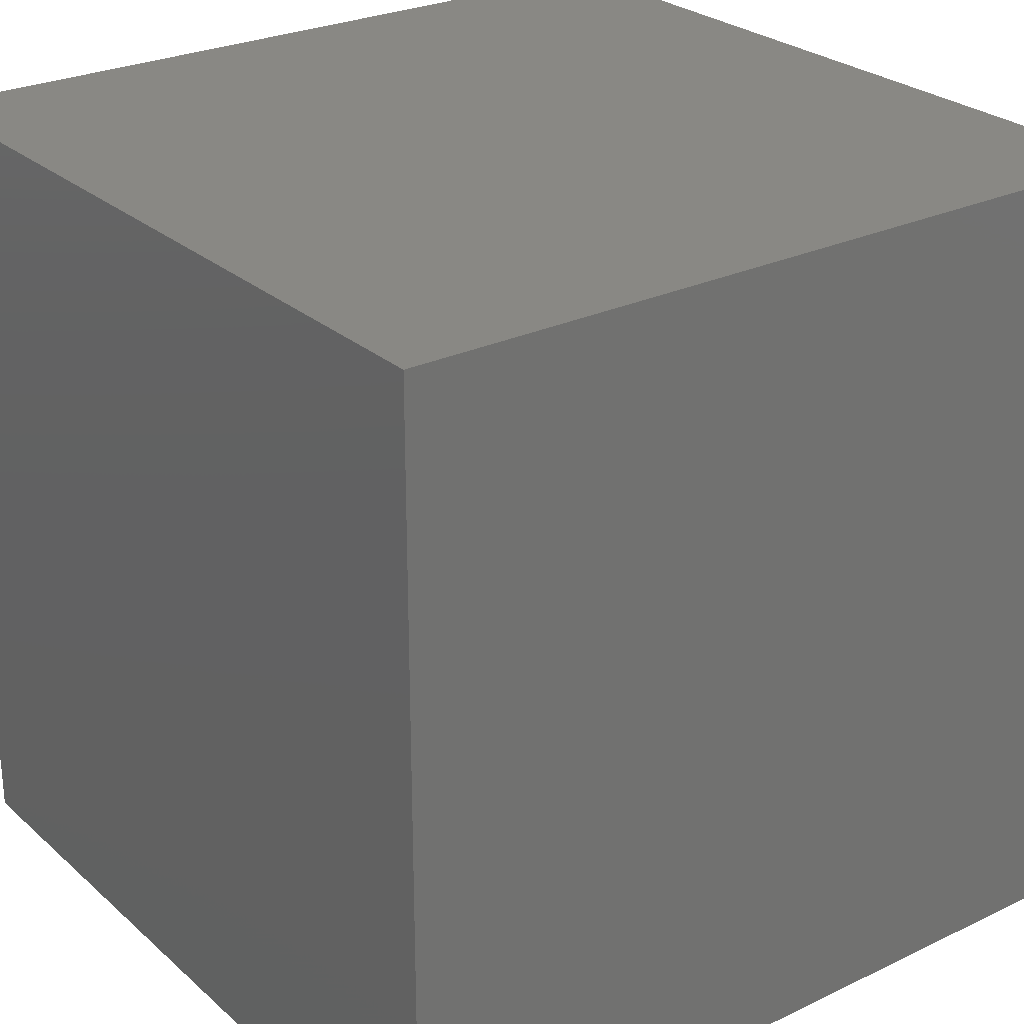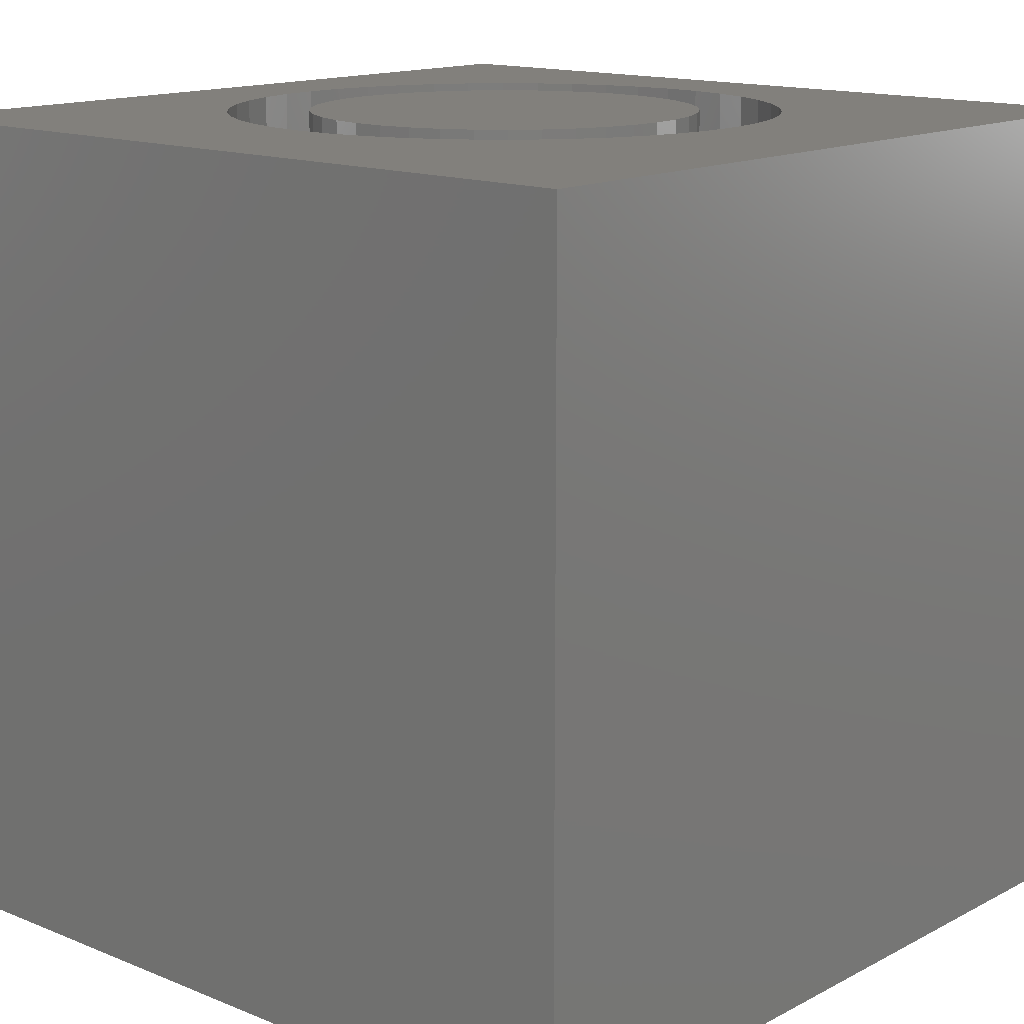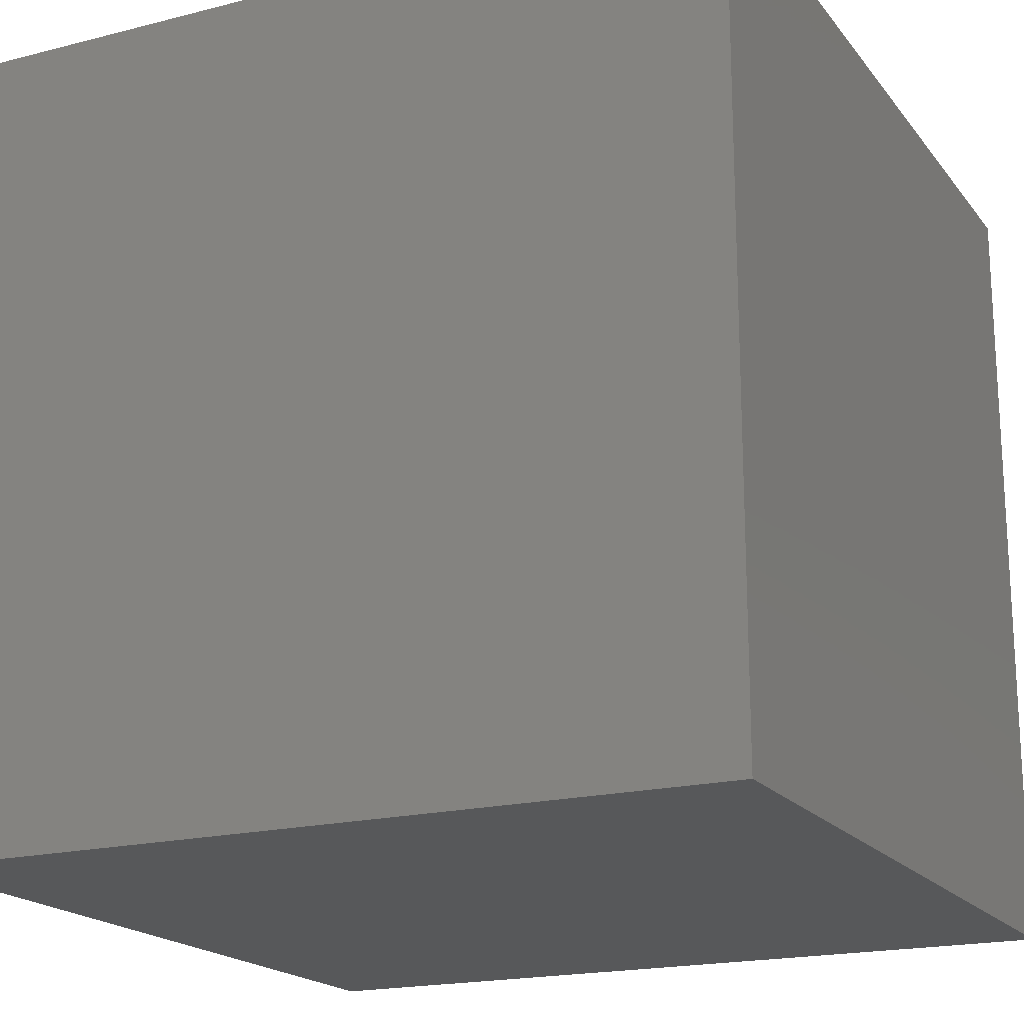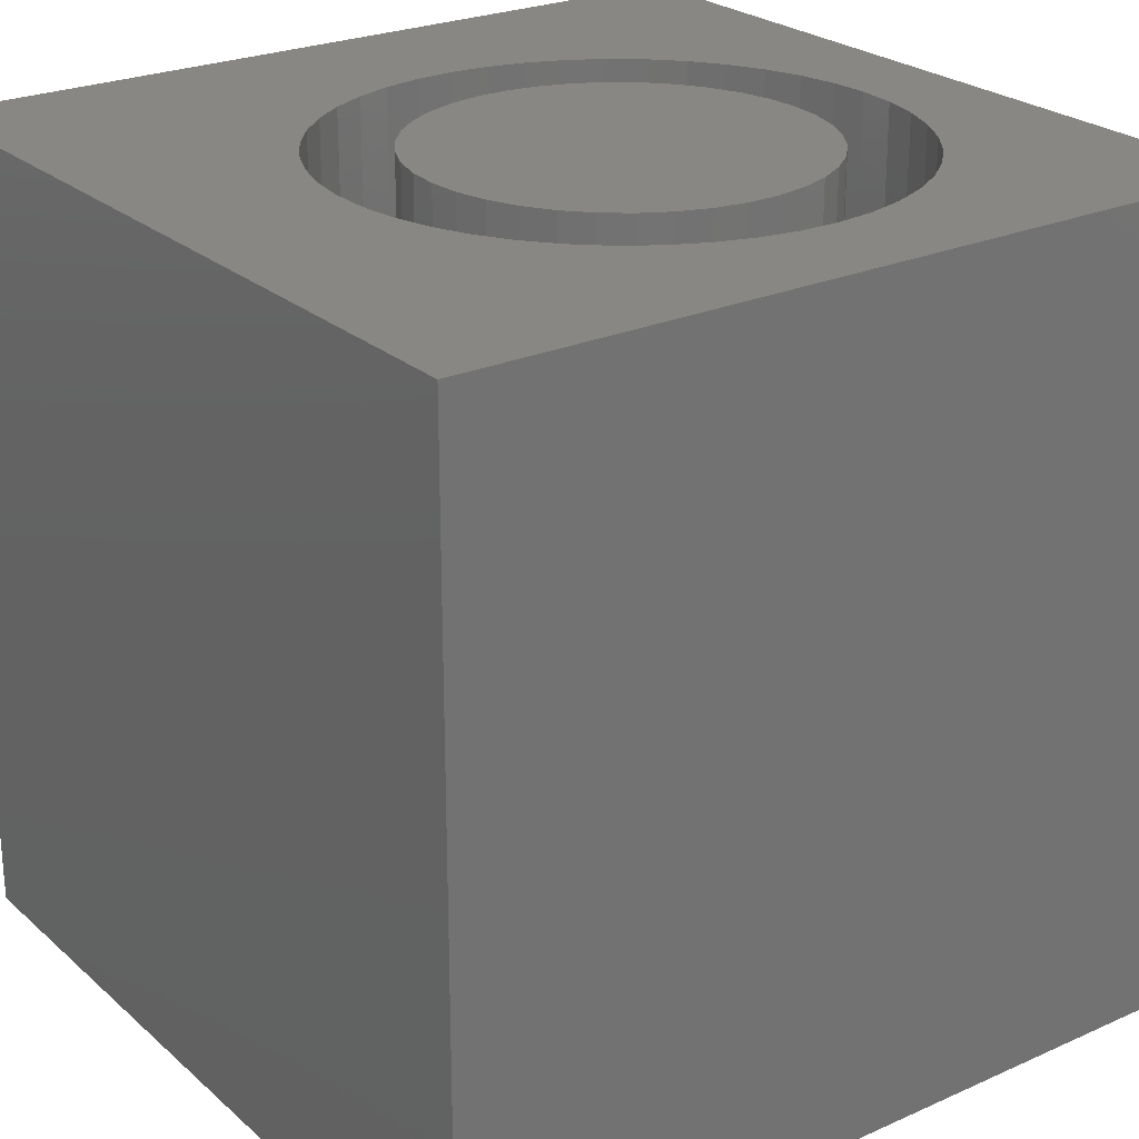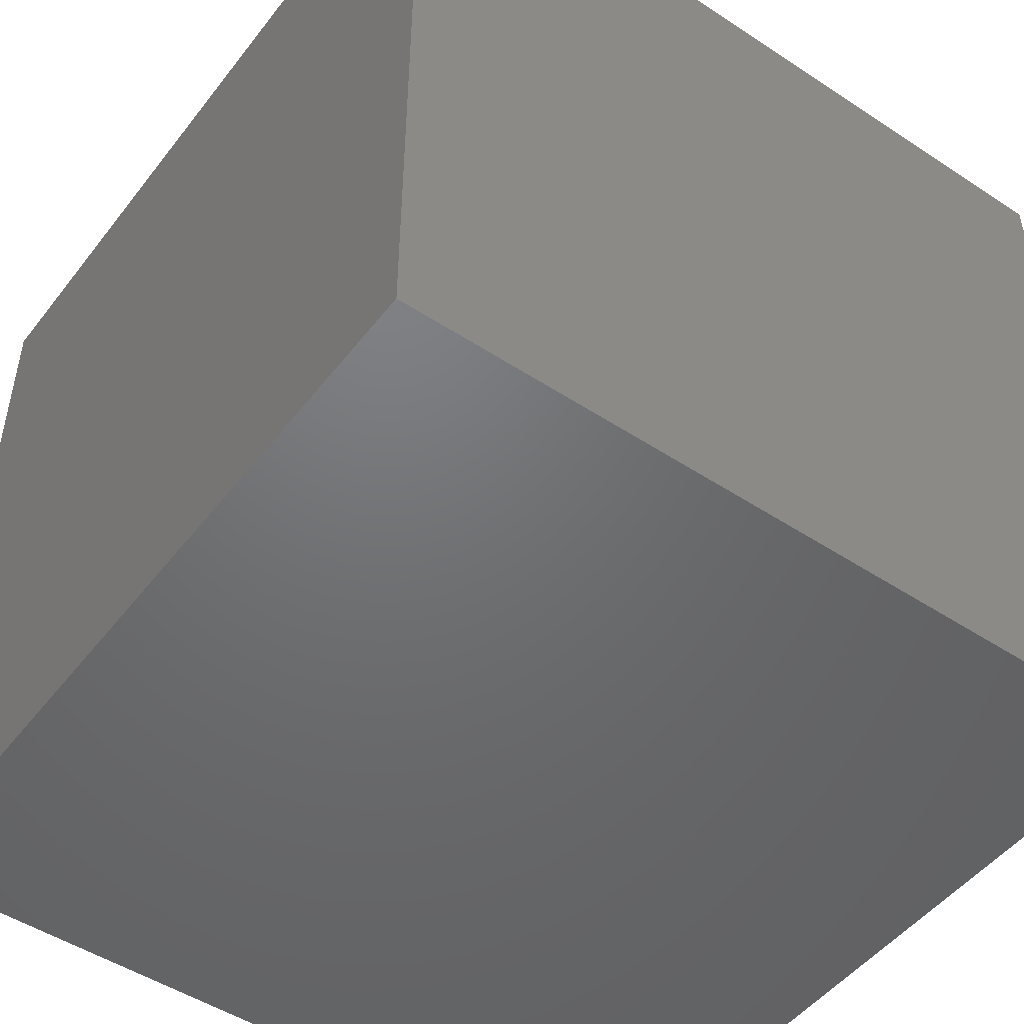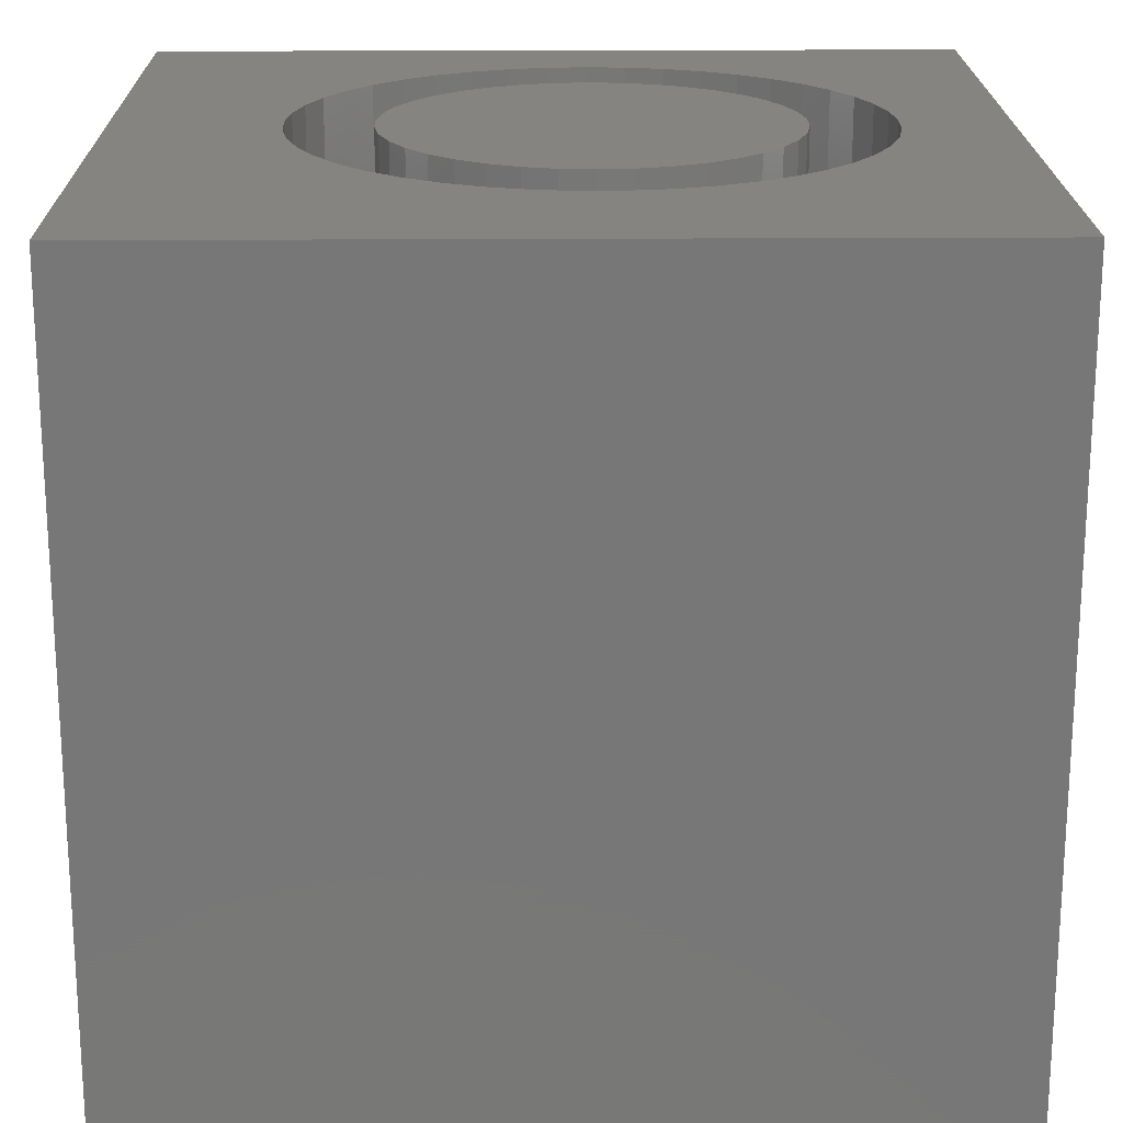
<metadata>
{"format":"stl","ext":"stl","renderer":"f3d","projection":"perspective","resolution":1024,"background":"white","views":[{"elev":26.6,"azim":143.3,"up":"+Y"},{"elev":14.4,"azim":-138.5,"up":"+Z"},{"elev":-18.9,"azim":-154.1,"up":"+Z"},{"elev":24.8,"azim":-35.9,"up":"+Z"},{"elev":-49.2,"azim":143.9,"up":"+Y"},{"elev":19.9,"azim":-90.7,"up":"+Z"}]}
</metadata>
<code>
# stl→obj: 174 verts, 344 faces
v 0 10 10
v 0 10 0
v 0 0 10
v 0 0 0
v 8.315 6.465 10
v 8.538 6.045 10
v 10 10 10
v 8.701 5.598 10
v 8.701 3.72 10
v 8.538 3.273 10
v 10 0 10
v 8.799 5.133 10
v 8.833 4.659 10
v 8.799 4.185 10
v 8.315 2.854 10
v 8.035 2.469 10
v 7.705 2.127 10
v 6.017 8.015 10
v 6.478 7.9 10
v 6.919 7.722 10
v 7.331 7.484 10
v 7.705 7.191 10
v 8.035 6.849 10
v 7.331 1.835 10
v 6.919 1.597 10
v 6.478 1.419 10
v 6.017 1.304 10
v 5.544 1.254 10
v 5.069 1.271 10
v 4.601 1.353 10
v 2.093 5.368 10
v 2.224 5.825 10
v 4.149 1.5 10
v 3.722 1.708 10
v 3.328 1.974 10
v 2.417 6.259 10
v 2.669 6.662 10
v 2.974 7.026 10
v 3.328 7.344 10
v 3.722 7.61 10
v 4.149 7.818 10
v 4.601 7.965 10
v 5.069 8.048 10
v 5.544 8.064 10
v 2.974 2.292 10
v 2.669 2.656 10
v 2.417 3.06 10
v 2.026 4.422 10
v 2.026 4.897 10
v 2.224 3.494 10
v 2.093 3.951 10
v 10 10 0
v 10 0 0
v 8.799 4.185 6.487
v 8.833 4.659 6.487
v 8.799 5.133 6.487
v 8.701 5.598 6.487
v 8.538 6.045 6.487
v 8.315 6.465 6.487
v 8.035 6.849 6.487
v 7.705 7.191 6.487
v 7.331 7.484 6.487
v 6.919 7.722 6.487
v 6.478 7.9 6.487
v 6.017 8.015 6.487
v 5.544 8.064 6.487
v 5.069 8.048 6.487
v 4.601 7.965 6.487
v 4.149 7.818 6.487
v 3.722 7.61 6.487
v 3.328 7.344 6.487
v 2.974 7.026 6.487
v 2.669 6.662 6.487
v 2.417 6.259 6.487
v 2.224 5.825 6.487
v 2.093 5.368 6.487
v 2.026 4.897 6.487
v 2.026 4.422 6.487
v 2.093 3.951 6.487
v 2.224 3.494 6.487
v 2.417 3.06 6.487
v 2.669 2.656 6.487
v 2.974 2.292 6.487
v 3.328 1.974 6.487
v 3.722 1.708 6.487
v 4.149 1.5 6.487
v 4.601 1.353 6.487
v 5.069 1.271 6.487
v 5.544 1.254 6.487
v 6.017 1.304 6.487
v 6.478 1.419 6.487
v 6.919 1.597 6.487
v 7.331 1.835 6.487
v 7.705 2.127 6.487
v 8.035 2.469 6.487
v 8.315 2.854 6.487
v 8.538 3.273 6.487
v 8.701 3.72 6.487
v 7.54 3.515 6.487
v 7.699 3.879 6.487
v 7.797 4.264 6.487
v 7.829 4.659 6.487
v 7.797 5.055 6.487
v 7.699 5.44 6.487
v 7.54 5.803 6.487
v 7.322 6.136 6.487
v 7.054 6.428 6.487
v 6.74 6.672 6.487
v 6.391 6.861 6.487
v 6.015 6.99 6.487
v 5.624 2.263 6.487
v 6.015 2.329 6.487
v 6.391 2.458 6.487
v 6.74 2.647 6.487
v 7.054 2.891 6.487
v 7.322 3.183 6.487
v 5.624 7.055 6.487
v 5.227 7.055 6.487
v 4.835 6.99 6.487
v 4.46 6.861 6.487
v 4.111 6.672 6.487
v 3.797 2.891 6.487
v 4.111 2.647 6.487
v 4.46 2.458 6.487
v 4.835 2.329 6.487
v 5.227 2.263 6.487
v 3.054 5.055 6.487
v 3.021 4.659 6.487
v 3.054 4.264 6.487
v 3.152 3.879 6.487
v 3.311 3.515 6.487
v 3.528 3.183 6.487
v 3.797 6.428 6.487
v 3.528 6.136 6.487
v 3.311 5.803 6.487
v 3.152 5.44 6.487
v 7.829 4.659 10
v 7.797 4.264 10
v 7.699 3.879 10
v 7.54 3.515 10
v 7.322 3.183 10
v 7.054 2.891 10
v 6.74 2.647 10
v 6.391 2.458 10
v 6.015 2.329 10
v 5.624 2.263 10
v 5.227 2.263 10
v 4.835 2.329 10
v 4.46 2.458 10
v 4.111 2.647 10
v 3.797 2.891 10
v 3.528 3.183 10
v 3.311 3.515 10
v 3.152 3.879 10
v 3.054 4.264 10
v 3.021 4.659 10
v 3.054 5.055 10
v 3.152 5.44 10
v 3.311 5.803 10
v 3.528 6.136 10
v 3.797 6.428 10
v 4.111 6.672 10
v 4.46 6.861 10
v 4.835 6.99 10
v 5.227 7.055 10
v 5.624 7.055 10
v 6.015 6.99 10
v 6.391 6.861 10
v 6.74 6.672 10
v 7.054 6.428 10
v 7.322 6.136 10
v 7.54 5.803 10
v 7.699 5.44 10
v 7.797 5.055 10
f 1 2 3
f 3 2 4
f 5 6 7
f 7 6 8
f 9 10 11
f 8 12 7
f 7 12 13
f 7 13 11
f 11 13 14
f 11 14 9
f 10 15 11
f 11 15 16
f 11 16 17
f 18 19 7
f 7 19 20
f 7 20 21
f 21 22 7
f 7 22 23
f 7 23 5
f 17 24 11
f 11 24 25
f 11 25 26
f 26 27 11
f 11 27 28
f 11 28 3
f 3 28 29
f 3 29 30
f 1 31 32
f 30 33 3
f 3 33 34
f 3 34 35
f 32 36 1
f 1 36 37
f 1 37 38
f 38 39 1
f 1 39 40
f 1 40 41
f 41 42 1
f 1 42 43
f 1 43 7
f 7 43 44
f 7 44 18
f 35 45 3
f 3 45 46
f 3 46 47
f 3 48 1
f 1 48 49
f 1 49 31
f 47 50 3
f 3 50 51
f 3 51 48
f 52 7 53
f 53 7 11
f 2 52 4
f 4 52 53
f 7 52 1
f 1 52 2
f 53 11 4
f 4 11 3
f 54 13 55
f 55 13 12
f 55 12 56
f 56 12 8
f 56 8 57
f 57 8 6
f 57 6 58
f 58 6 5
f 58 5 59
f 59 5 23
f 59 23 60
f 60 23 22
f 60 22 61
f 61 22 21
f 61 21 62
f 62 21 20
f 62 20 63
f 63 20 19
f 63 19 64
f 64 19 18
f 64 18 65
f 65 18 44
f 65 44 66
f 66 44 43
f 66 43 67
f 67 43 42
f 67 42 68
f 68 42 41
f 68 41 69
f 69 41 40
f 69 40 70
f 70 40 39
f 70 39 71
f 71 39 38
f 71 38 72
f 72 38 37
f 72 37 73
f 73 37 36
f 73 36 74
f 74 36 32
f 74 32 75
f 75 32 31
f 75 31 76
f 76 31 49
f 76 49 77
f 77 49 48
f 77 48 78
f 78 48 51
f 78 51 79
f 79 51 50
f 79 50 80
f 80 50 47
f 80 47 81
f 81 47 46
f 81 46 82
f 82 46 45
f 82 45 83
f 83 45 35
f 83 35 84
f 84 35 34
f 84 34 85
f 85 34 33
f 85 33 86
f 86 33 30
f 86 30 87
f 87 30 29
f 87 29 88
f 88 29 28
f 88 28 89
f 89 28 27
f 89 27 90
f 90 27 26
f 90 26 91
f 91 26 25
f 91 25 92
f 92 25 24
f 92 24 93
f 93 24 17
f 93 17 94
f 94 17 16
f 94 16 95
f 95 16 15
f 95 15 96
f 96 15 10
f 96 10 97
f 97 10 9
f 97 9 98
f 98 9 14
f 98 14 54
f 54 14 13
f 99 97 100
f 100 97 98
f 100 98 101
f 101 98 54
f 101 54 102
f 102 54 55
f 102 55 103
f 103 55 56
f 103 56 104
f 56 57 104
f 104 57 58
f 104 58 105
f 105 58 59
f 105 59 106
f 106 59 60
f 106 60 107
f 107 60 61
f 107 61 108
f 108 61 62
f 108 62 109
f 109 62 63
f 109 63 110
f 111 90 112
f 112 90 91
f 112 91 113
f 113 91 92
f 113 92 114
f 114 92 93
f 114 93 115
f 115 93 94
f 115 94 116
f 116 94 95
f 116 95 99
f 99 95 96
f 99 96 97
f 63 64 110
f 110 64 65
f 110 65 117
f 117 65 66
f 117 66 118
f 118 66 67
f 118 67 119
f 119 67 68
f 119 68 120
f 120 68 69
f 120 69 121
f 122 84 123
f 123 84 85
f 123 85 124
f 124 85 86
f 124 86 125
f 125 86 87
f 125 87 126
f 126 87 88
f 126 88 111
f 111 88 89
f 111 89 90
f 127 77 128
f 128 77 78
f 128 78 129
f 129 78 79
f 129 79 130
f 130 79 80
f 130 80 131
f 131 80 81
f 131 81 132
f 132 81 82
f 132 82 122
f 122 82 83
f 122 83 84
f 69 70 121
f 121 70 71
f 121 71 133
f 133 71 72
f 133 72 134
f 134 72 73
f 134 73 135
f 135 73 74
f 135 74 136
f 136 74 75
f 136 75 127
f 127 75 76
f 127 76 77
f 103 137 102
f 102 137 138
f 102 138 101
f 101 138 139
f 101 139 100
f 100 139 140
f 100 140 99
f 99 140 141
f 99 141 116
f 116 141 142
f 116 142 115
f 115 142 143
f 115 143 114
f 114 143 144
f 114 144 113
f 113 144 145
f 113 145 112
f 112 145 146
f 112 146 111
f 111 146 147
f 111 147 126
f 126 147 148
f 126 148 125
f 125 148 149
f 125 149 124
f 124 149 150
f 124 150 123
f 123 150 151
f 123 151 122
f 122 151 152
f 122 152 132
f 132 152 153
f 132 153 131
f 131 153 154
f 131 154 130
f 130 154 155
f 130 155 129
f 129 155 156
f 129 156 128
f 128 156 157
f 128 157 127
f 127 157 158
f 127 158 136
f 136 158 159
f 136 159 135
f 135 159 160
f 135 160 134
f 134 160 161
f 134 161 133
f 133 161 162
f 133 162 121
f 121 162 163
f 121 163 120
f 120 163 164
f 120 164 119
f 119 164 165
f 119 165 118
f 118 165 166
f 118 166 117
f 117 166 167
f 117 167 110
f 110 167 168
f 110 168 109
f 109 168 169
f 109 169 108
f 108 169 170
f 108 170 107
f 107 170 171
f 107 171 106
f 106 171 172
f 106 172 105
f 105 172 173
f 105 173 104
f 104 173 174
f 104 174 103
f 103 174 137
f 150 149 169
f 169 149 148
f 169 148 147
f 169 168 150
f 150 168 167
f 150 167 166
f 166 165 150
f 150 165 164
f 150 164 151
f 147 146 169
f 169 146 145
f 169 145 144
f 141 140 169
f 169 140 139
f 169 139 138
f 138 137 169
f 169 137 174
f 169 174 173
f 173 172 169
f 169 172 171
f 169 171 170
f 144 143 169
f 169 143 142
f 169 142 141
f 163 153 164
f 164 153 152
f 164 152 151
f 163 162 153
f 153 162 161
f 153 161 160
f 160 159 153
f 153 159 158
f 153 158 157
f 157 156 153
f 153 156 155
f 153 155 154

</code>
